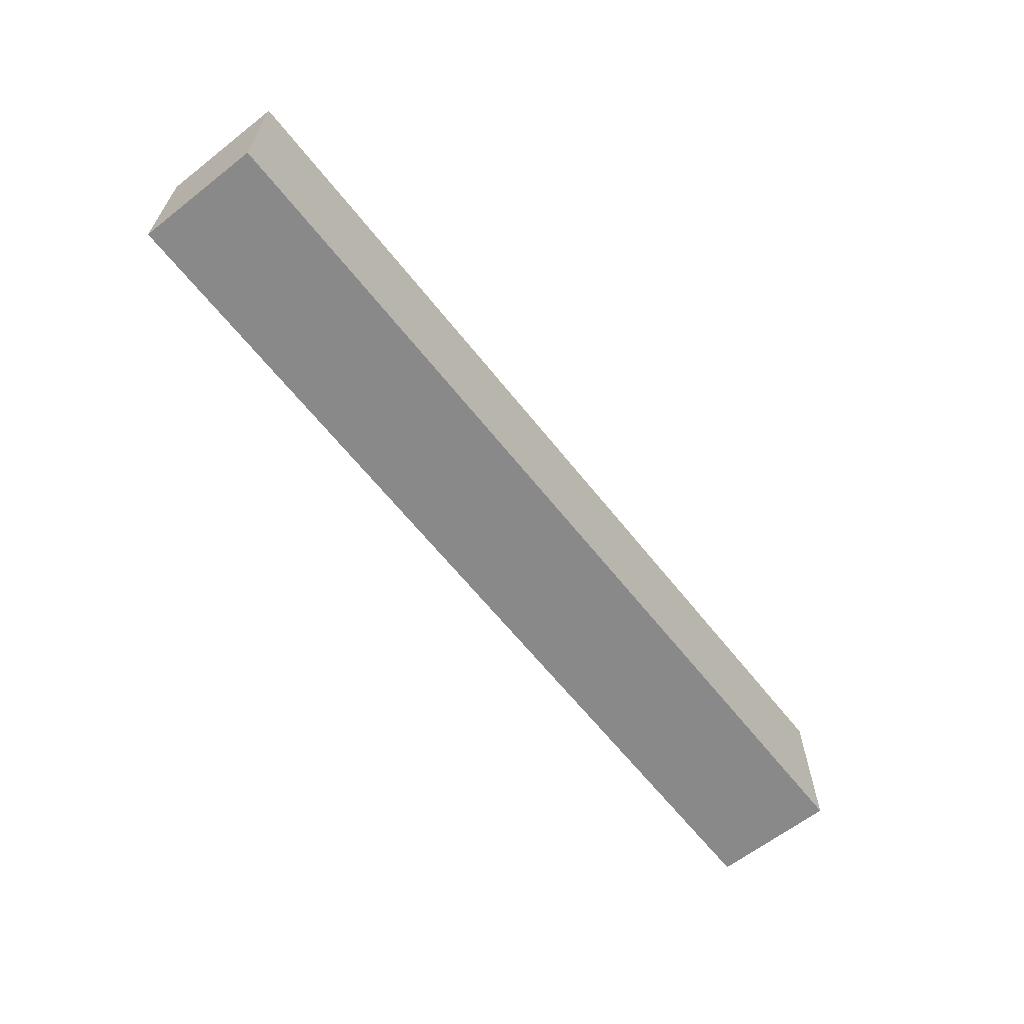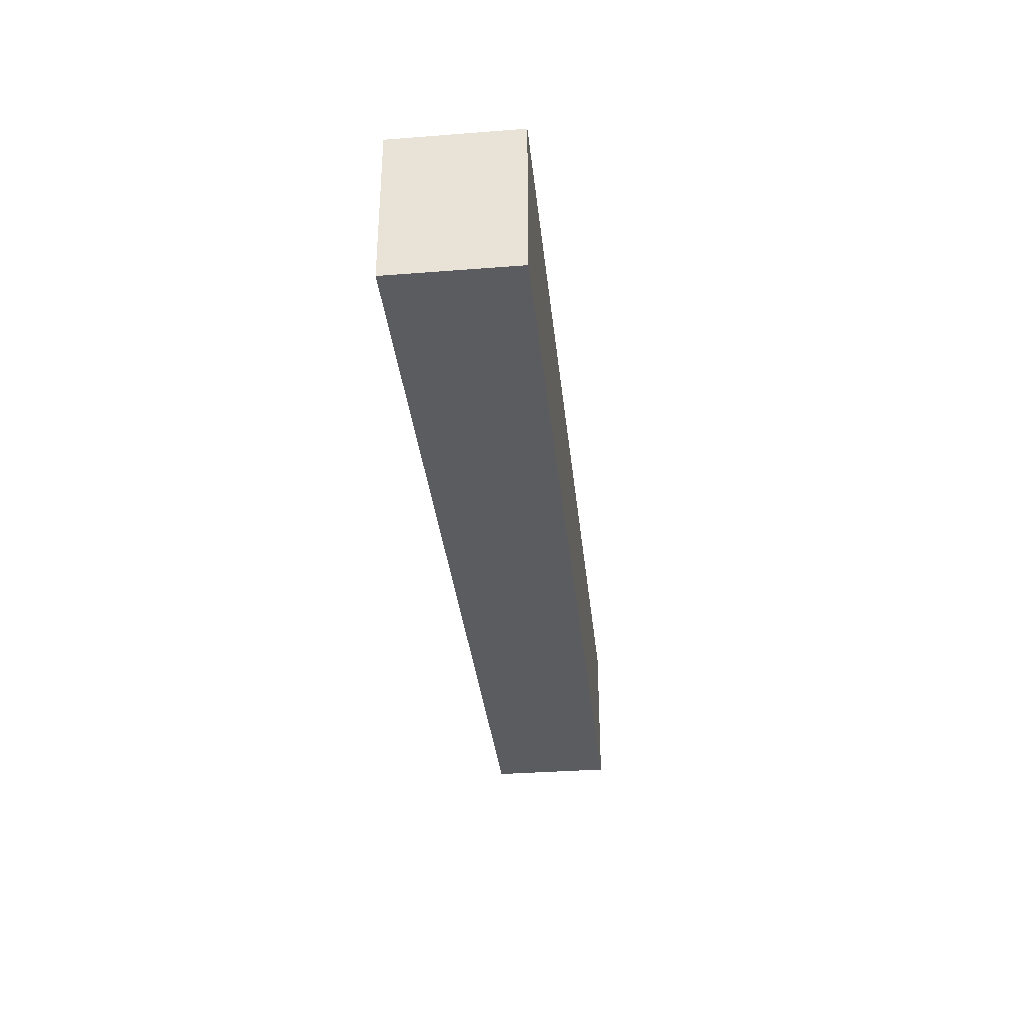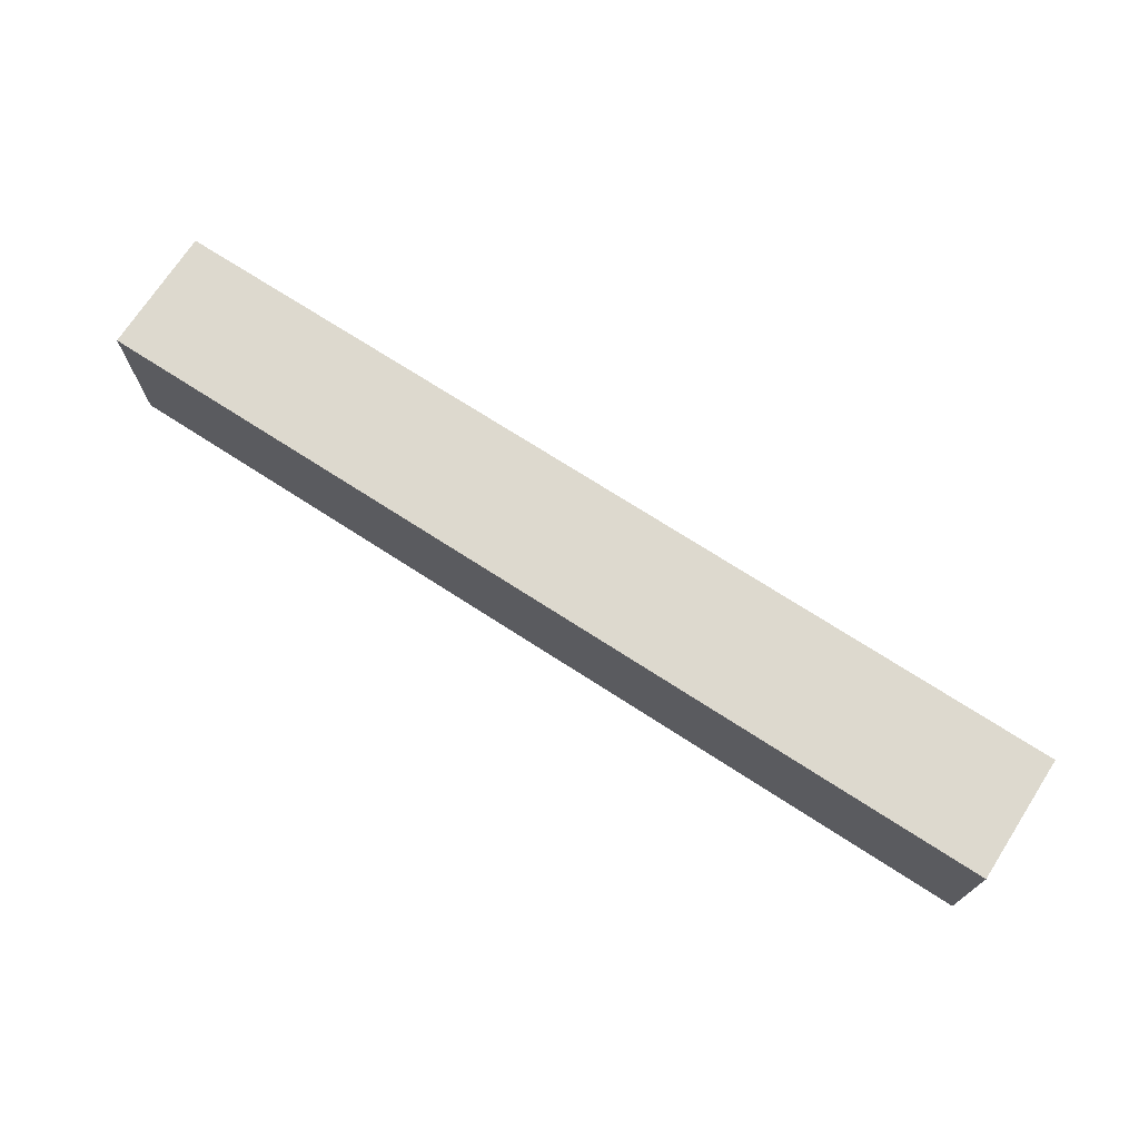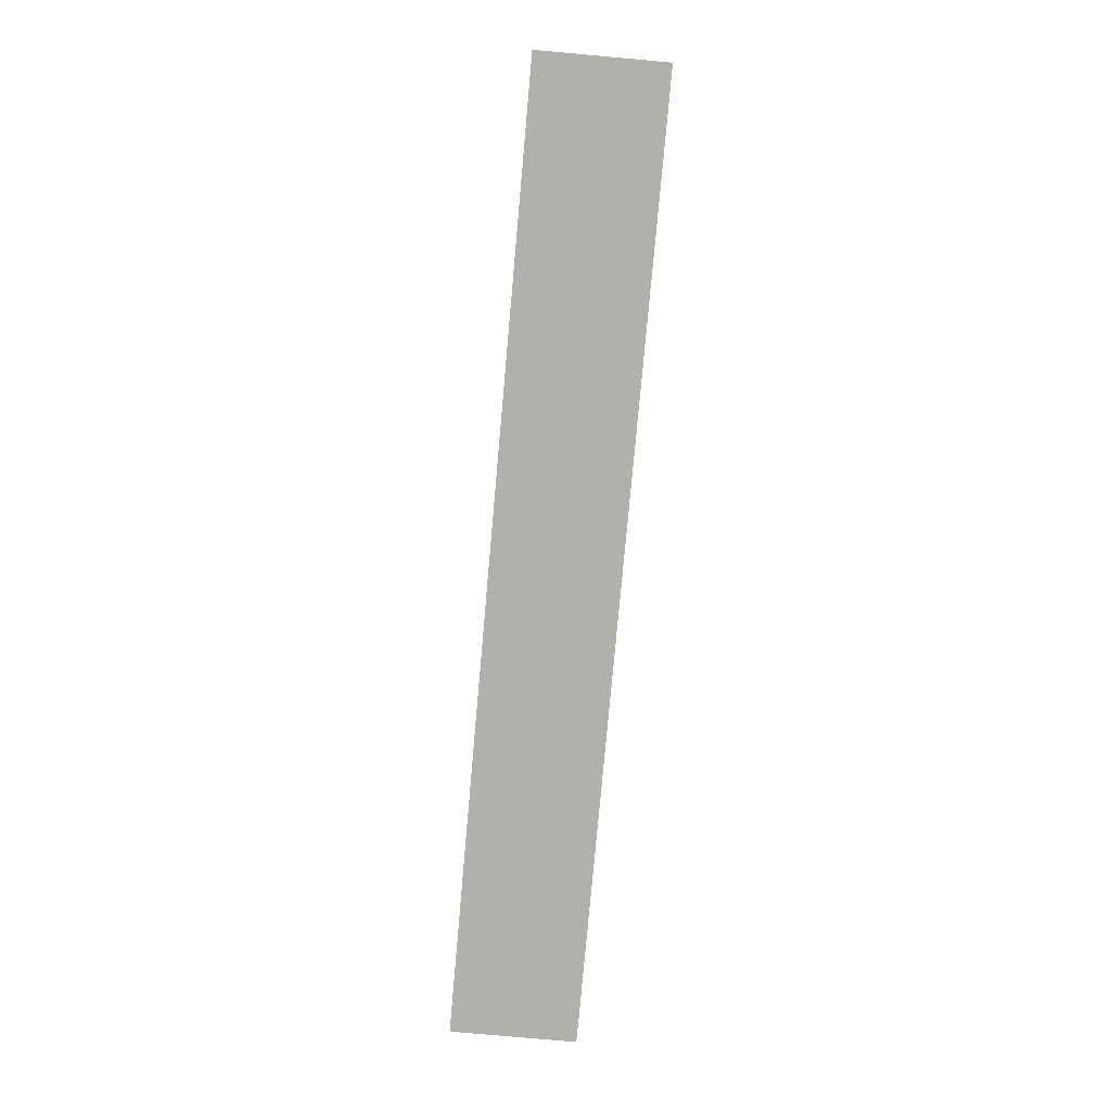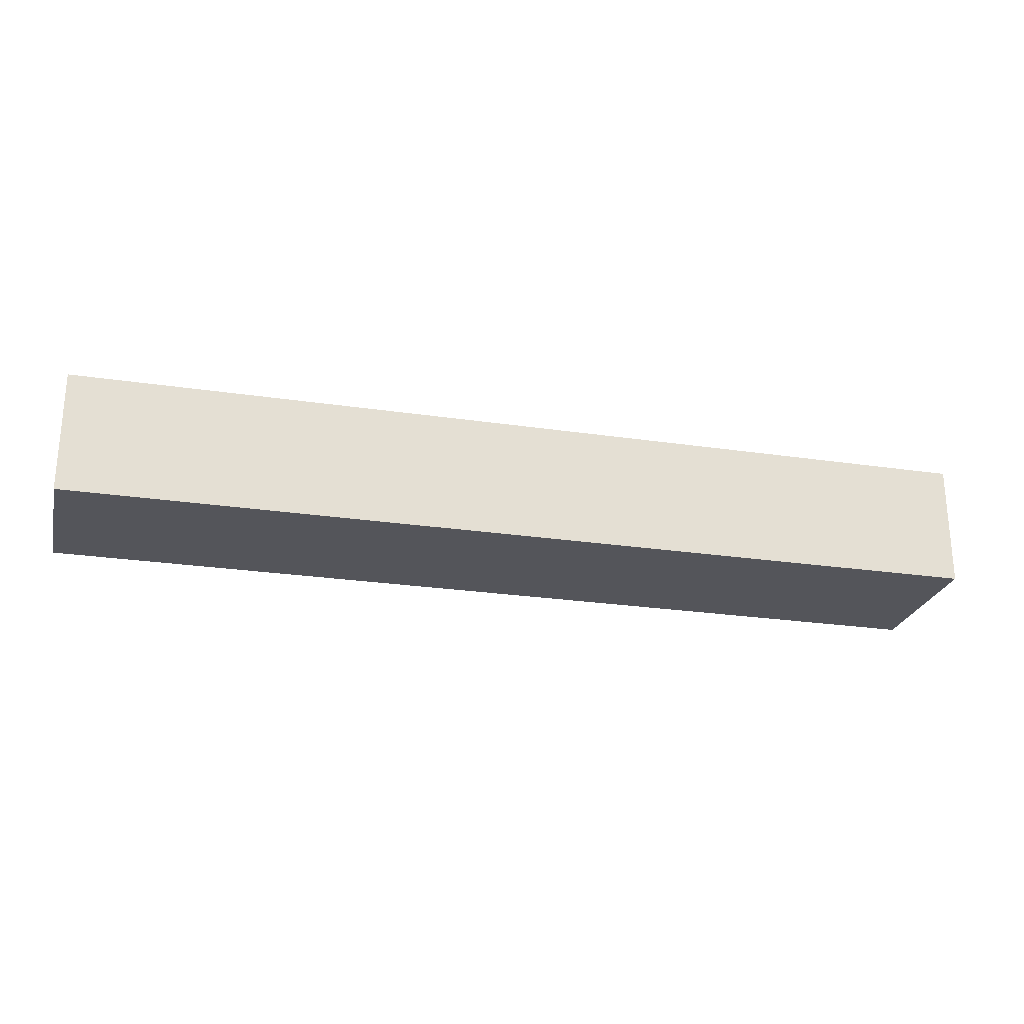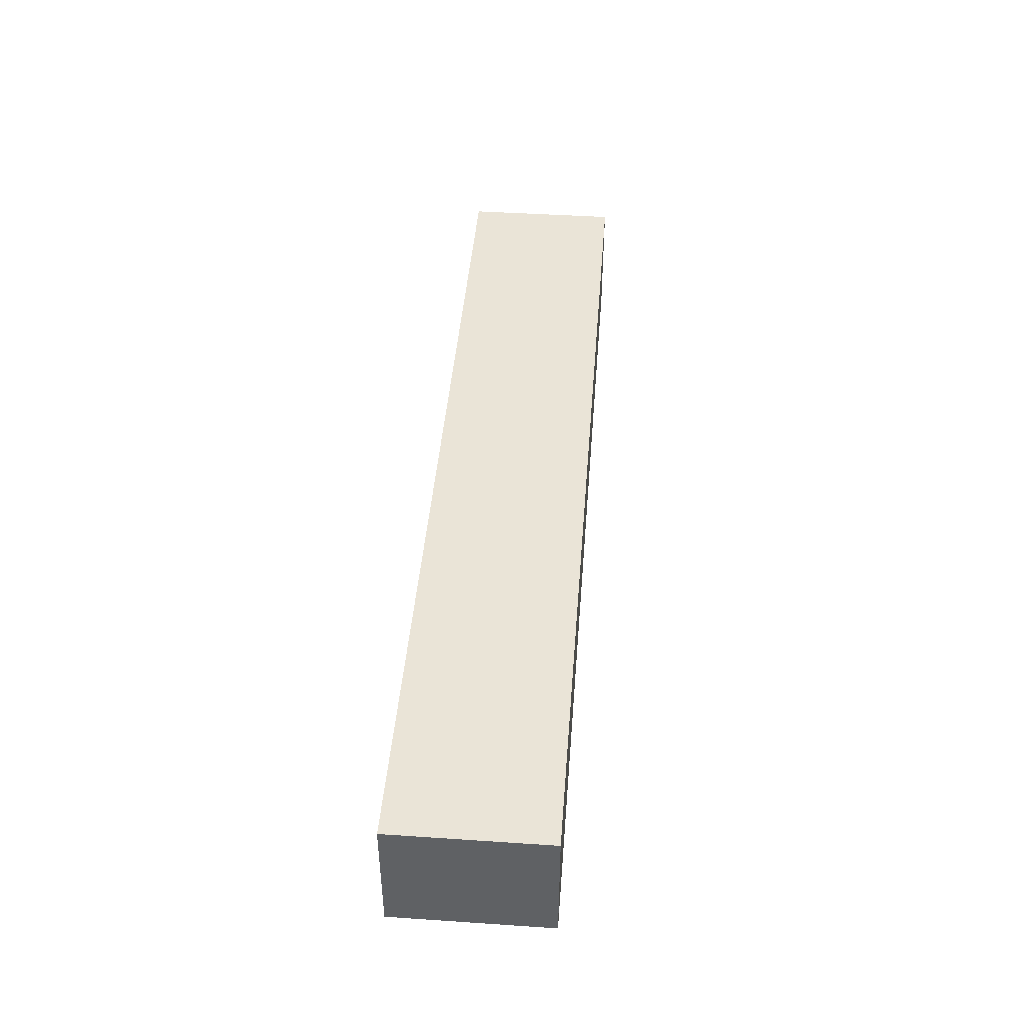
<metadata>
{"format":"obj","ext":"obj","renderer":"f3d","projection":"perspective","resolution":1024,"background":"white","views":[{"elev":-63.3,"azim":-51.7,"up":"+Z"},{"elev":-34.0,"azim":96.0,"up":"+Z"},{"elev":71.8,"azim":-147.1,"up":"+Z"},{"elev":-78.5,"azim":-95.1,"up":"+Z"},{"elev":-24.9,"azim":-13.7,"up":"+Y"},{"elev":43.7,"azim":94.5,"up":"+Y"}]}
</metadata>
<code>
o 1c3d1bbf4d344c49a4a9d7a17f3bcd48401274a7e74b58ad3b094c94677251e
v 1350 80 -1375
v 1050 80 -1375
v 1050 120 -1375
v 1350 120 -1375
v 1350 80 -1425
v 1350 120 -1425
v 1050 80 -1425
v 1050 120 -1425
f 3 2 1
f 4 3 1
f 4 1 5
f 6 4 5
f 6 5 7
f 8 6 7
f 8 7 2
f 3 8 2
f 1 2 5
f 2 7 5
f 6 3 4
f 6 8 3

</code>
